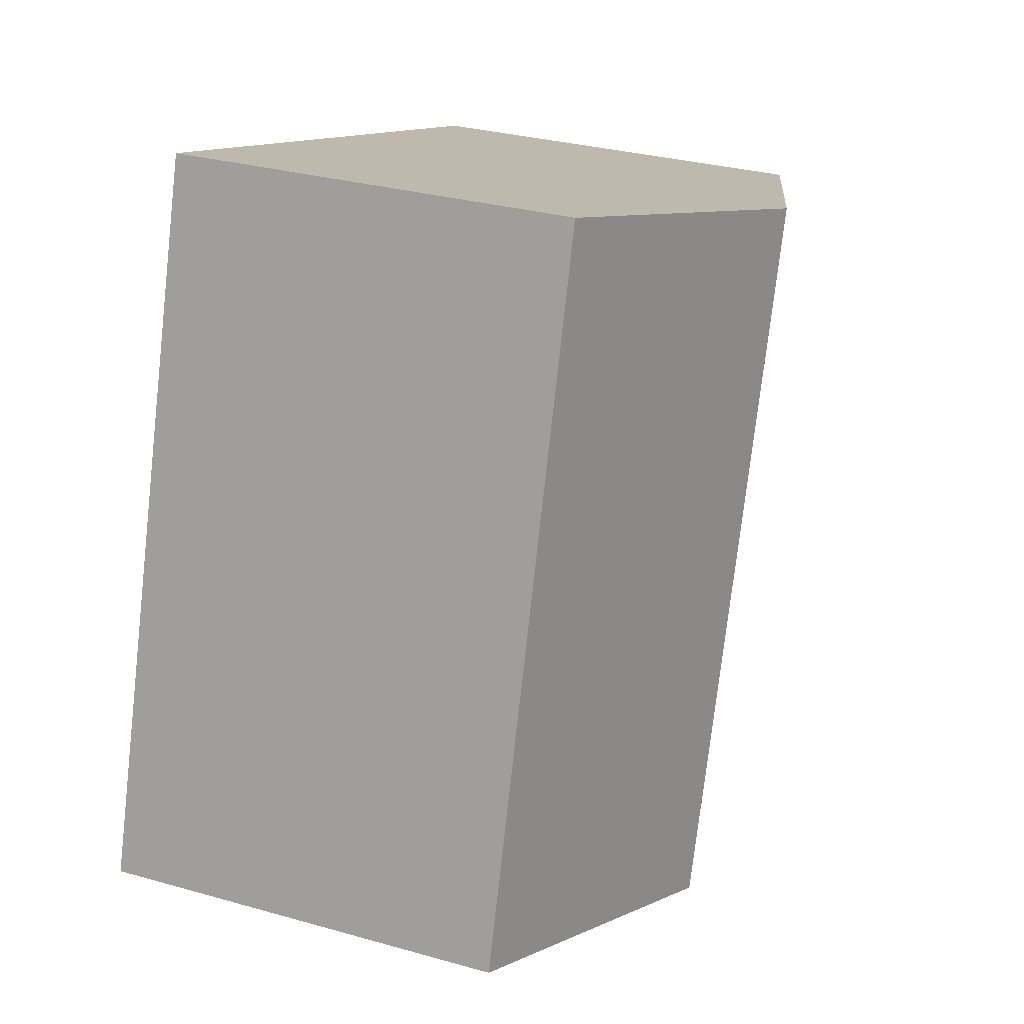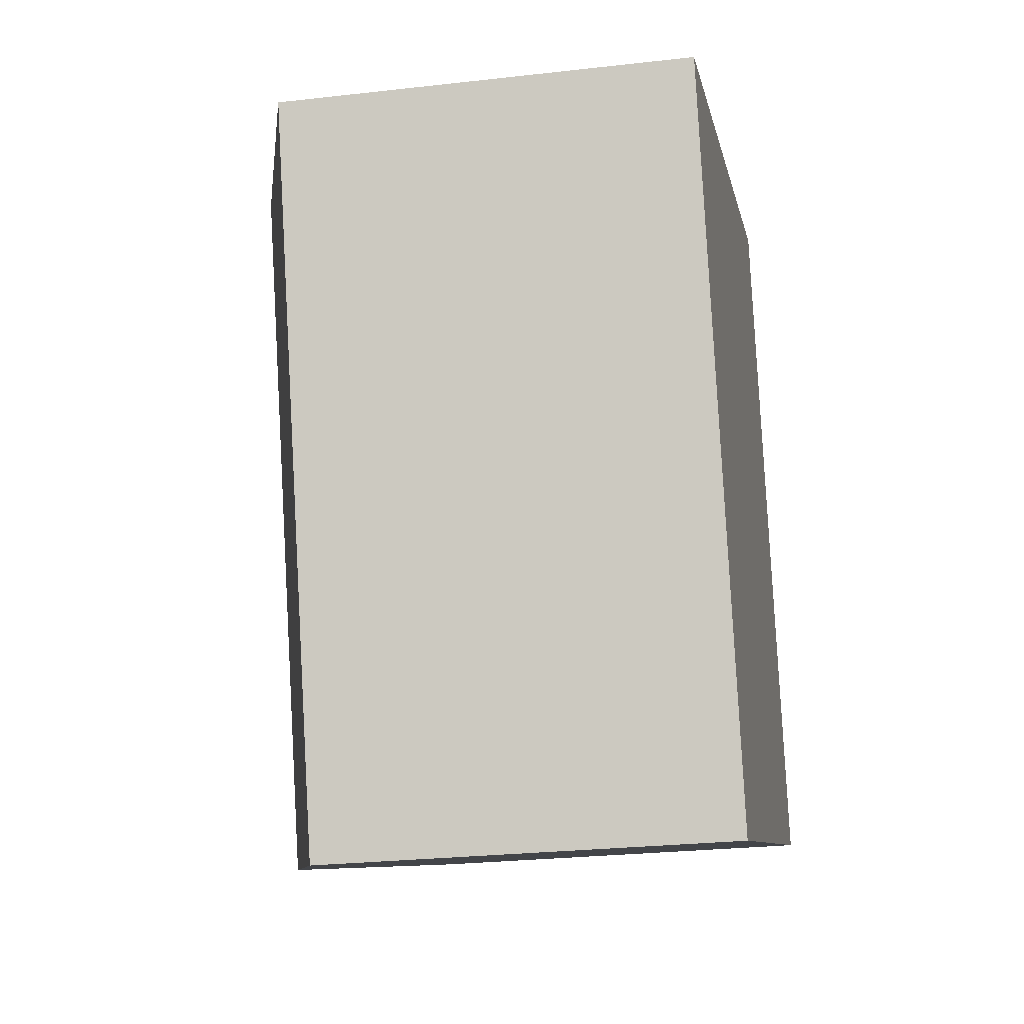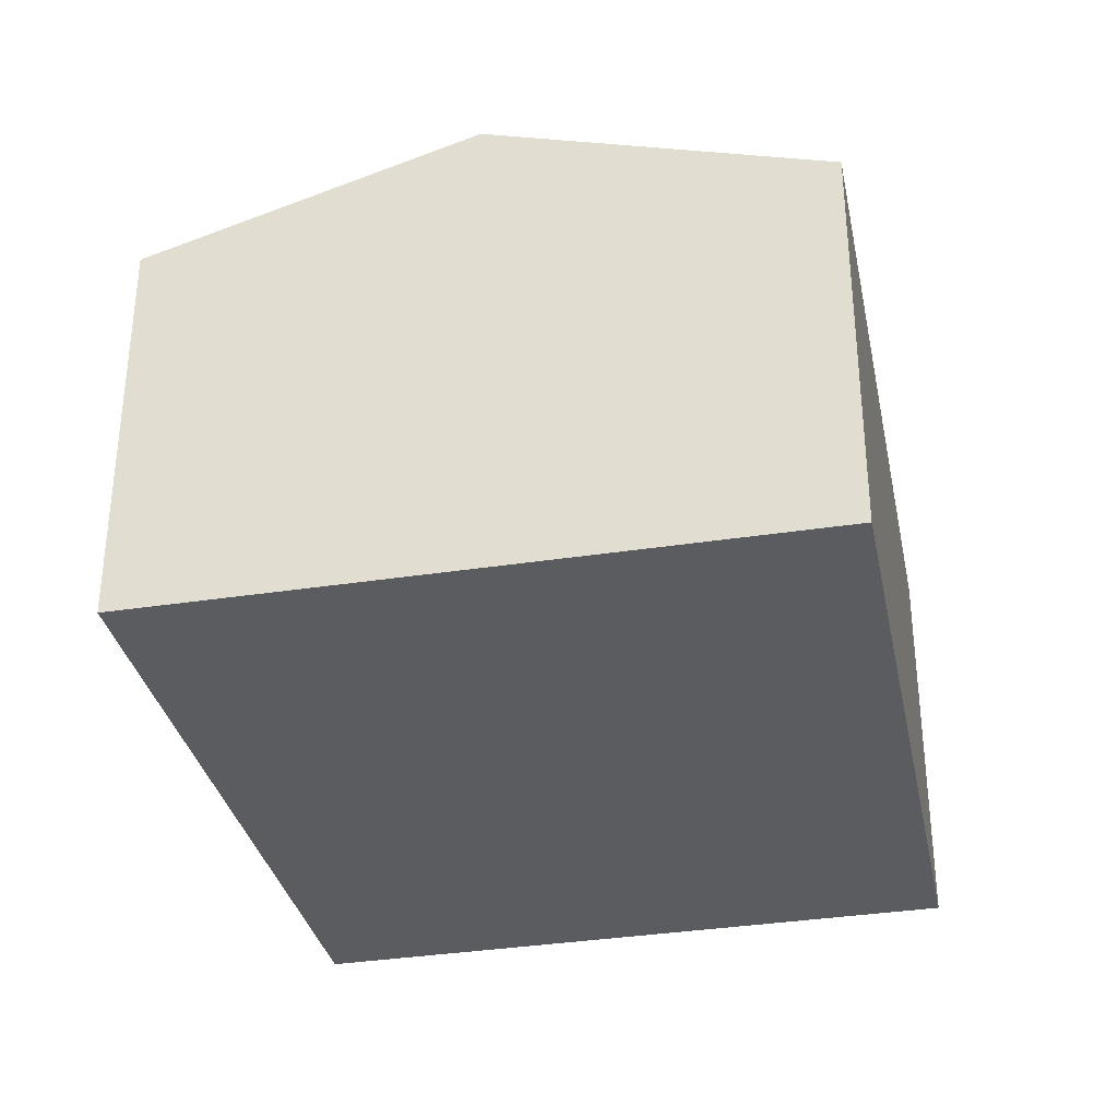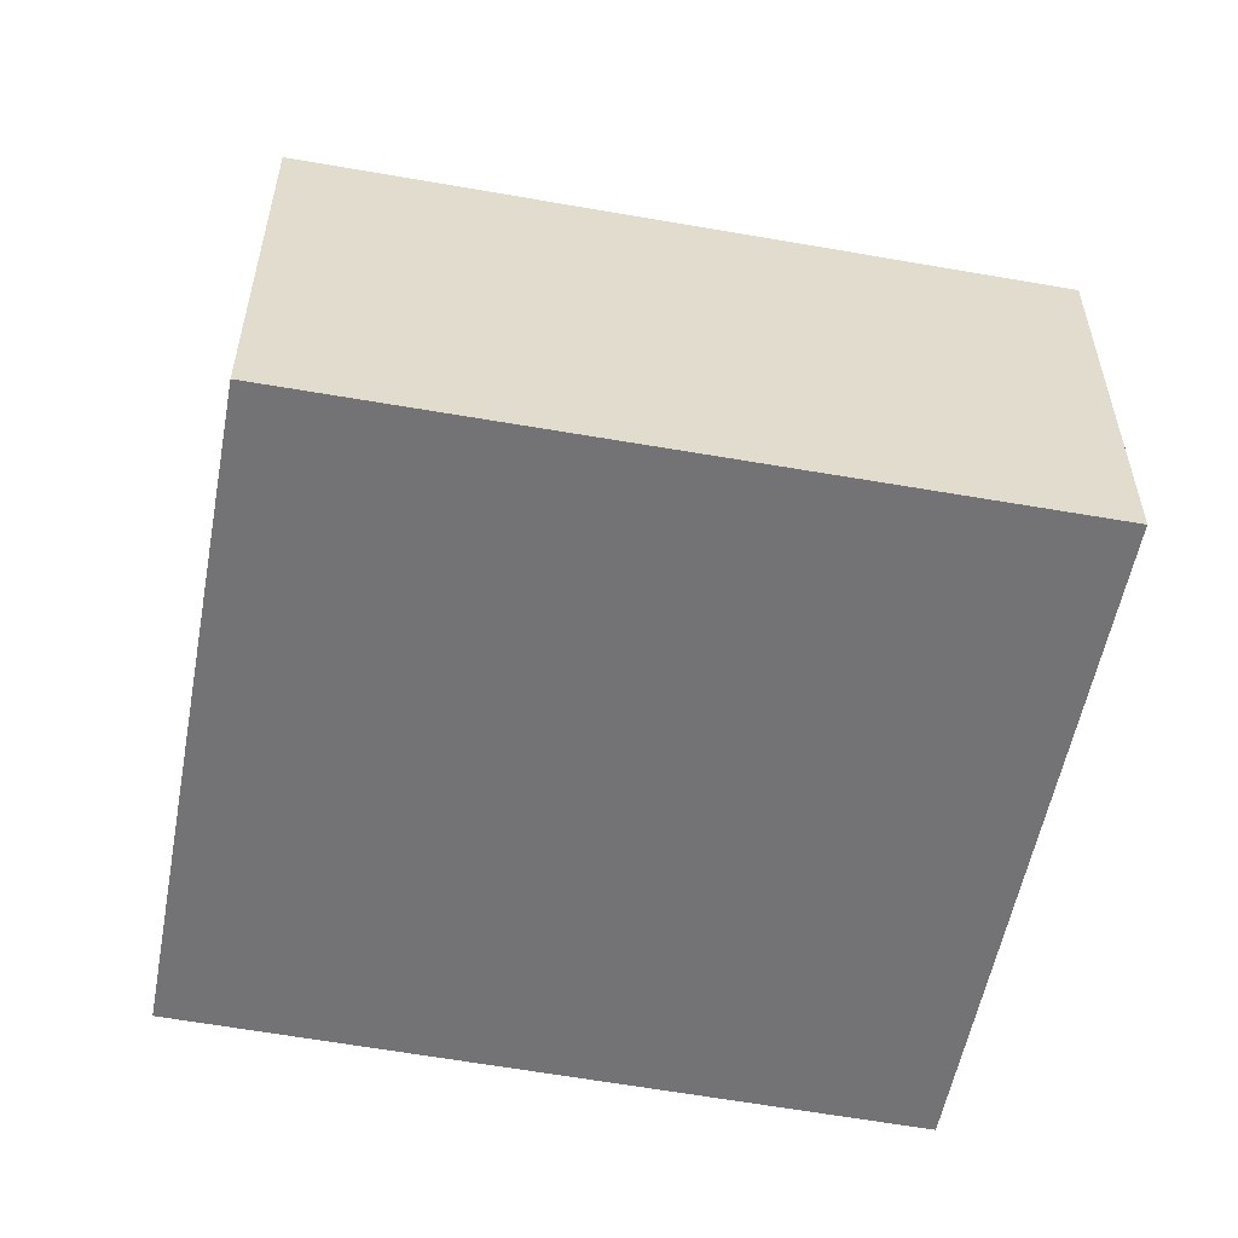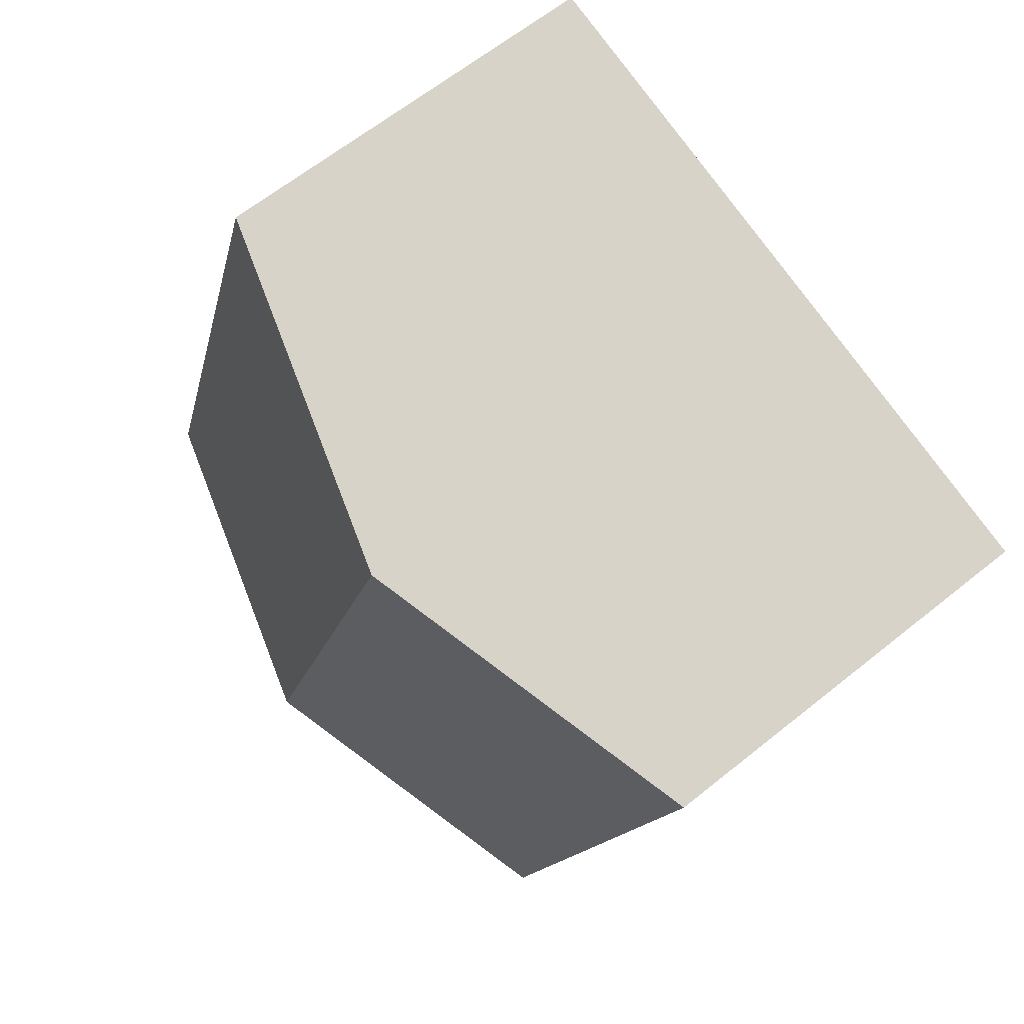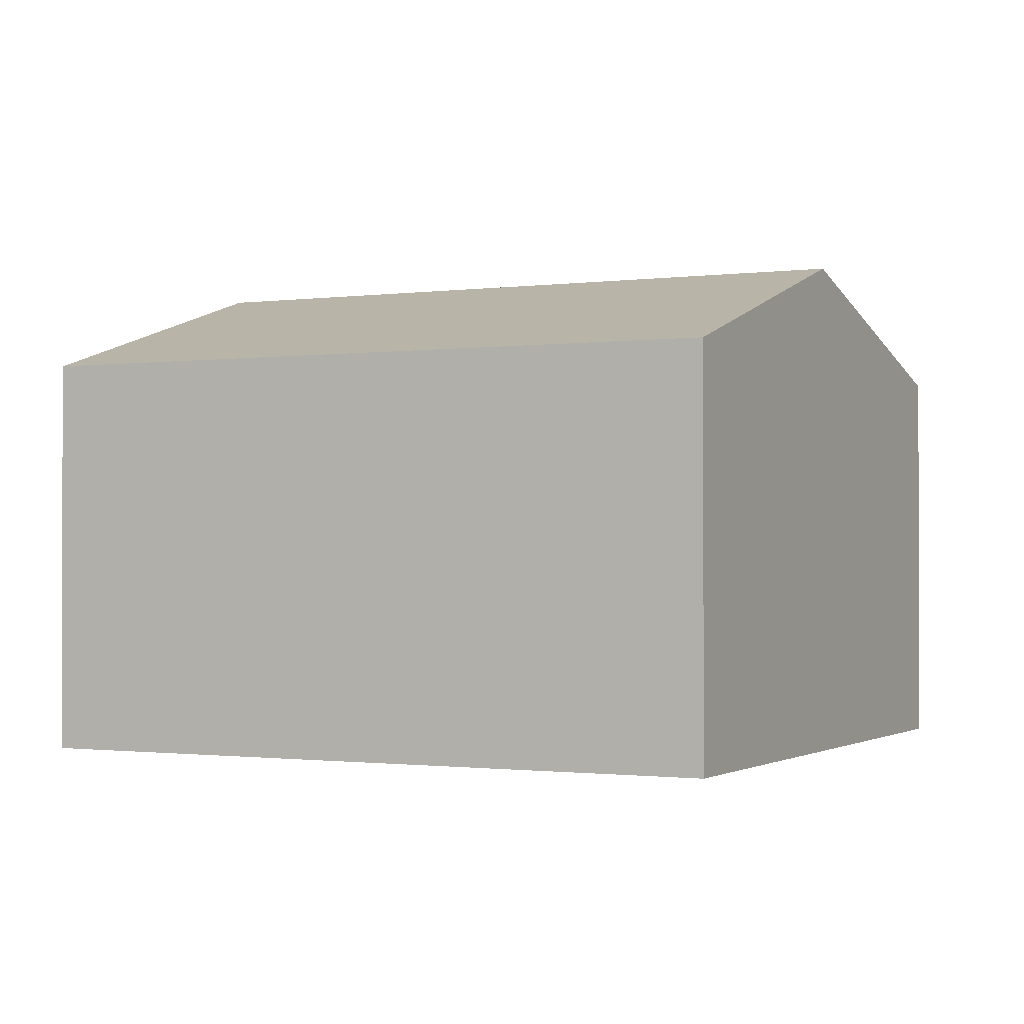
<metadata>
{"format":"obj","ext":"obj","renderer":"f3d","projection":"perspective","resolution":1024,"background":"white","views":[{"elev":30.0,"azim":112.5,"up":"+Z"},{"elev":-26.1,"azim":-79.7,"up":"+Z"},{"elev":-34.1,"azim":-5.5,"up":"+Y"},{"elev":-56.0,"azim":-118.1,"up":"+Y"},{"elev":62.6,"azim":-129.4,"up":"+Z"},{"elev":-1.0,"azim":-80.6,"up":"+Y"}]}
</metadata>
<code>
v  1.378 2.504 -4.322
v  1.978 3.122 0.615
v  3.352 3.122 -3.694
v  0 2.504 1.533e-16
v  3.994 2.492 1.242
v  5.305 2.51 -3.073
v  0 0 0
v  1.978 -3.766e-17 0.615
v  3.994 -7.605e-17 1.242
v  5.305 1.882e-16 -3.073
v  3.352 2.262e-16 -3.694
v  1.378 2.646e-16 -4.322
g defaultobject
f 1 2 3
f 2 1 4
f 5 3 2
f 3 5 6
f 7 2 4
f 2 7 5
f 5 7 8
f 5 8 9
f 5 10 6
f 10 5 9
f 10 3 6
f 3 10 1
f 1 10 11
f 1 11 12
f 12 4 1
f 4 12 7
f 8 10 9
f 10 8 7
f 10 7 11
f 11 7 12

</code>
